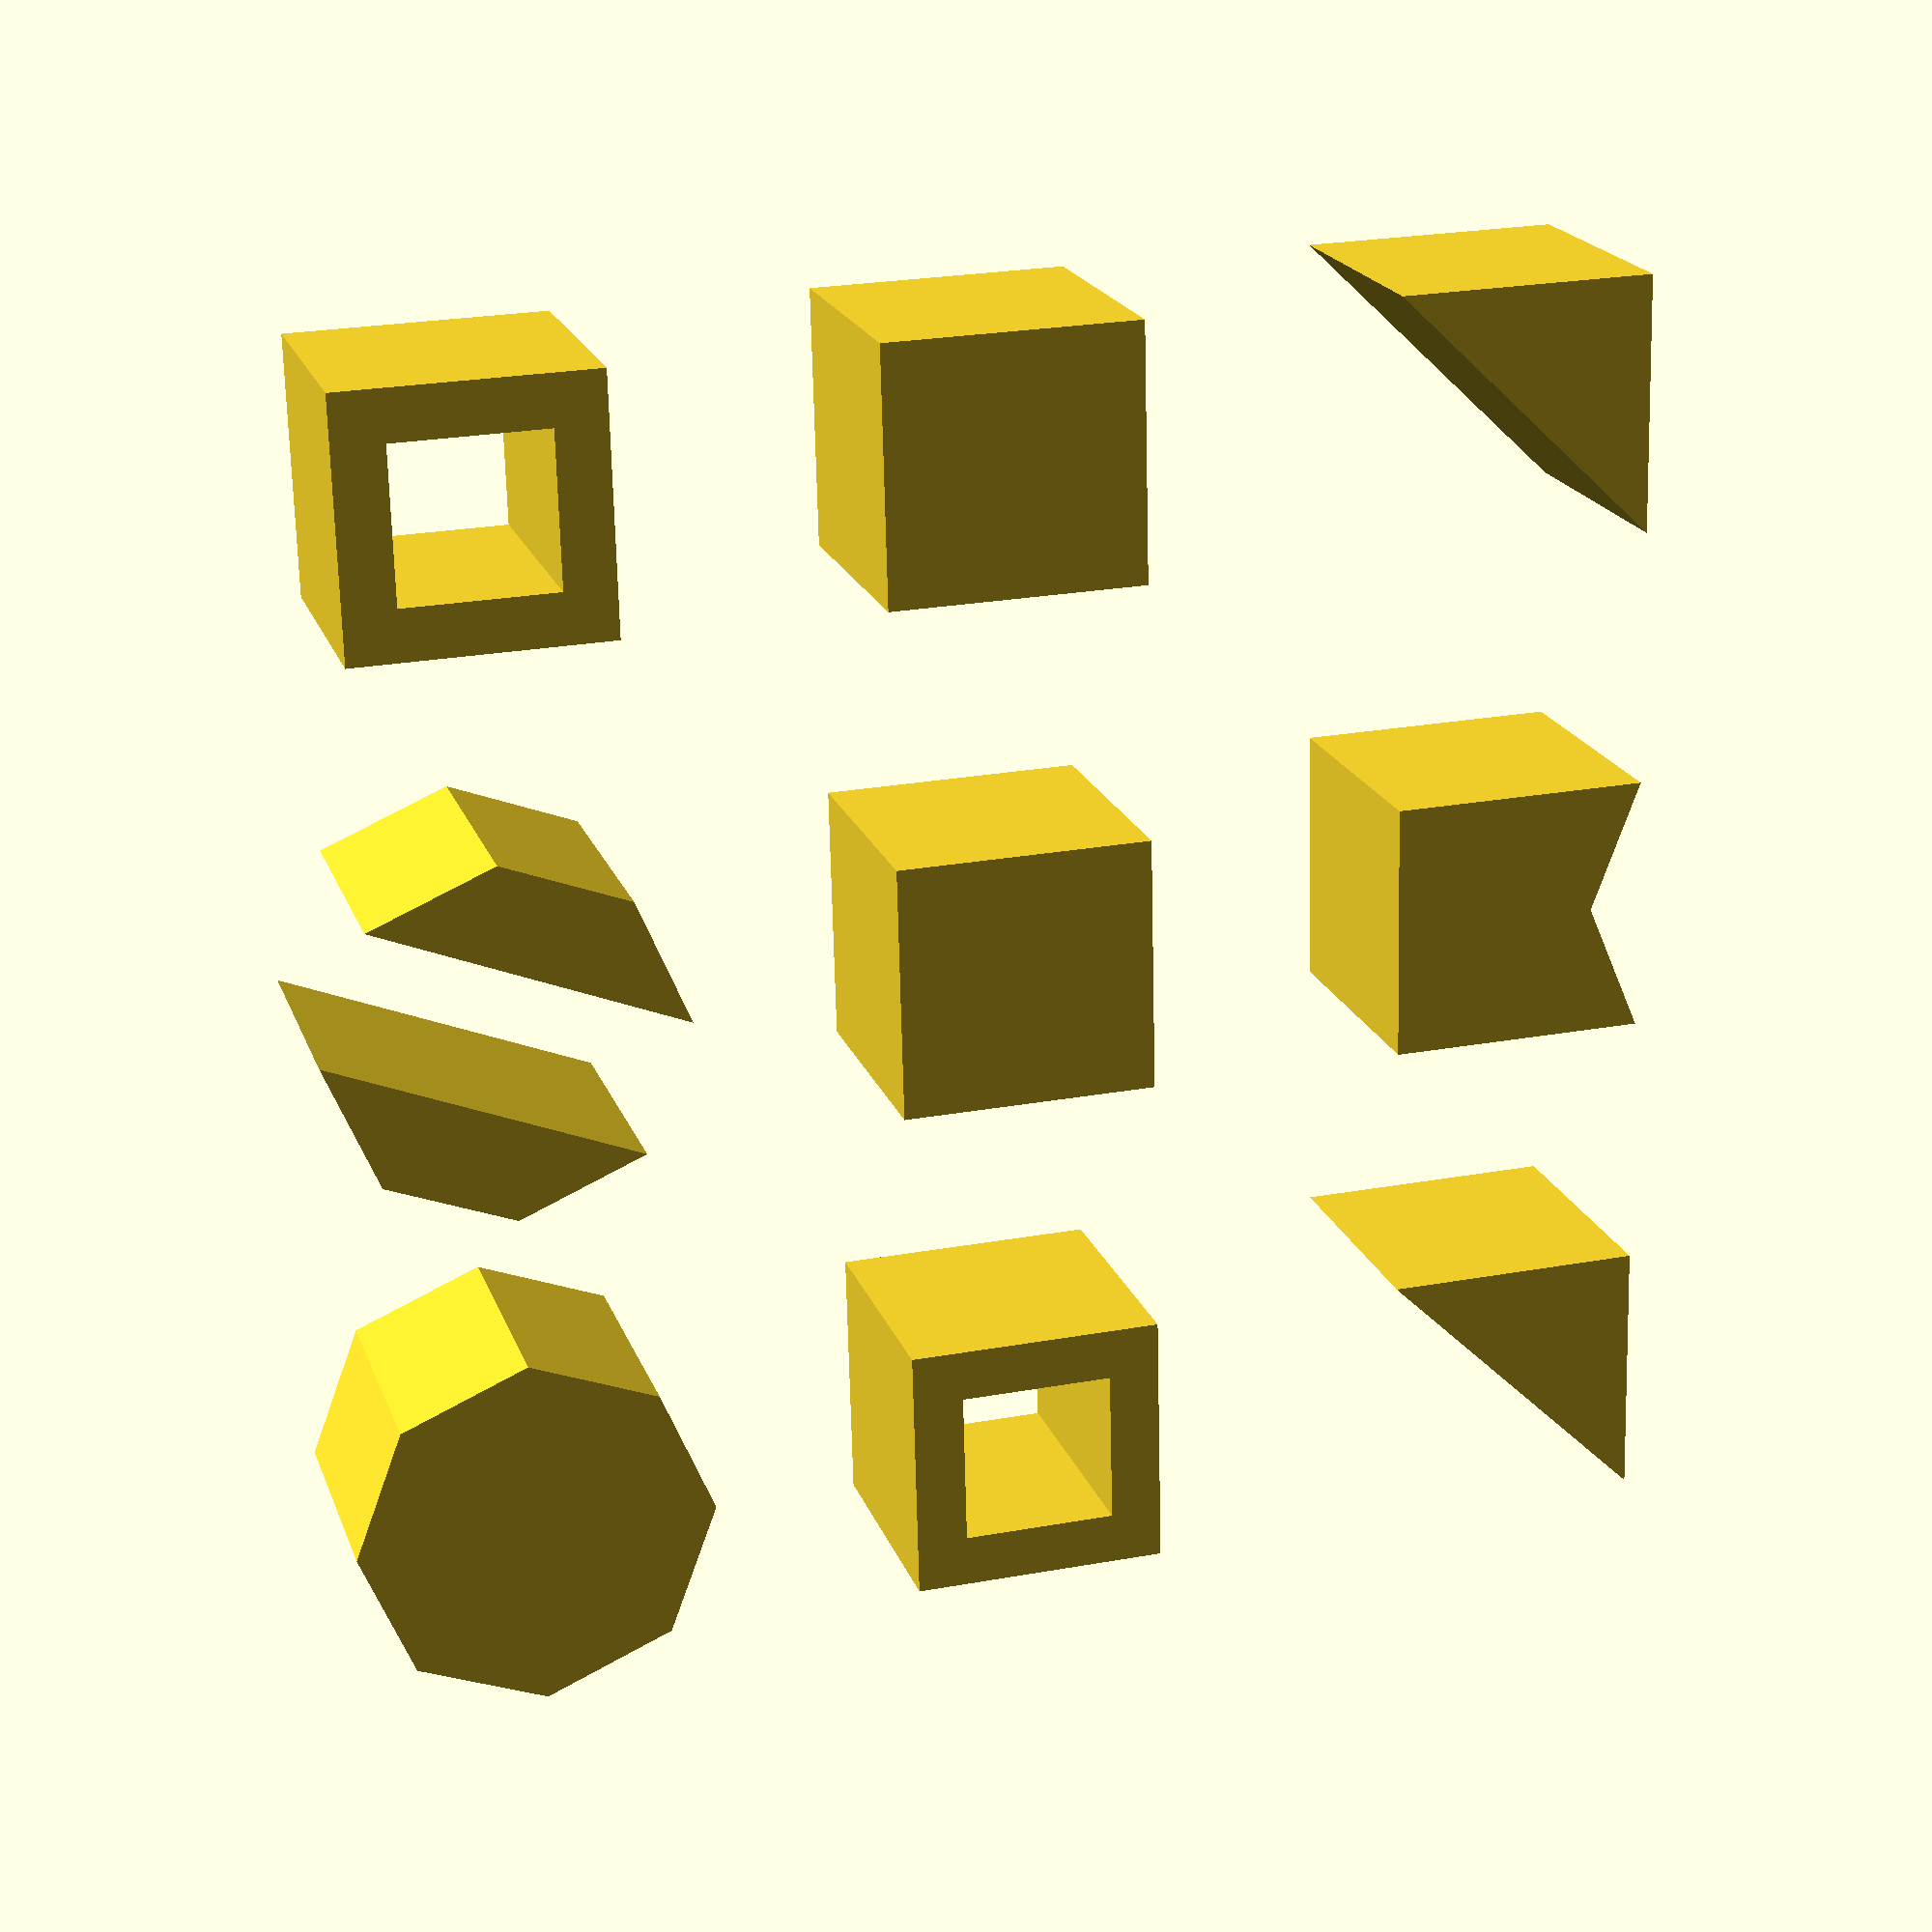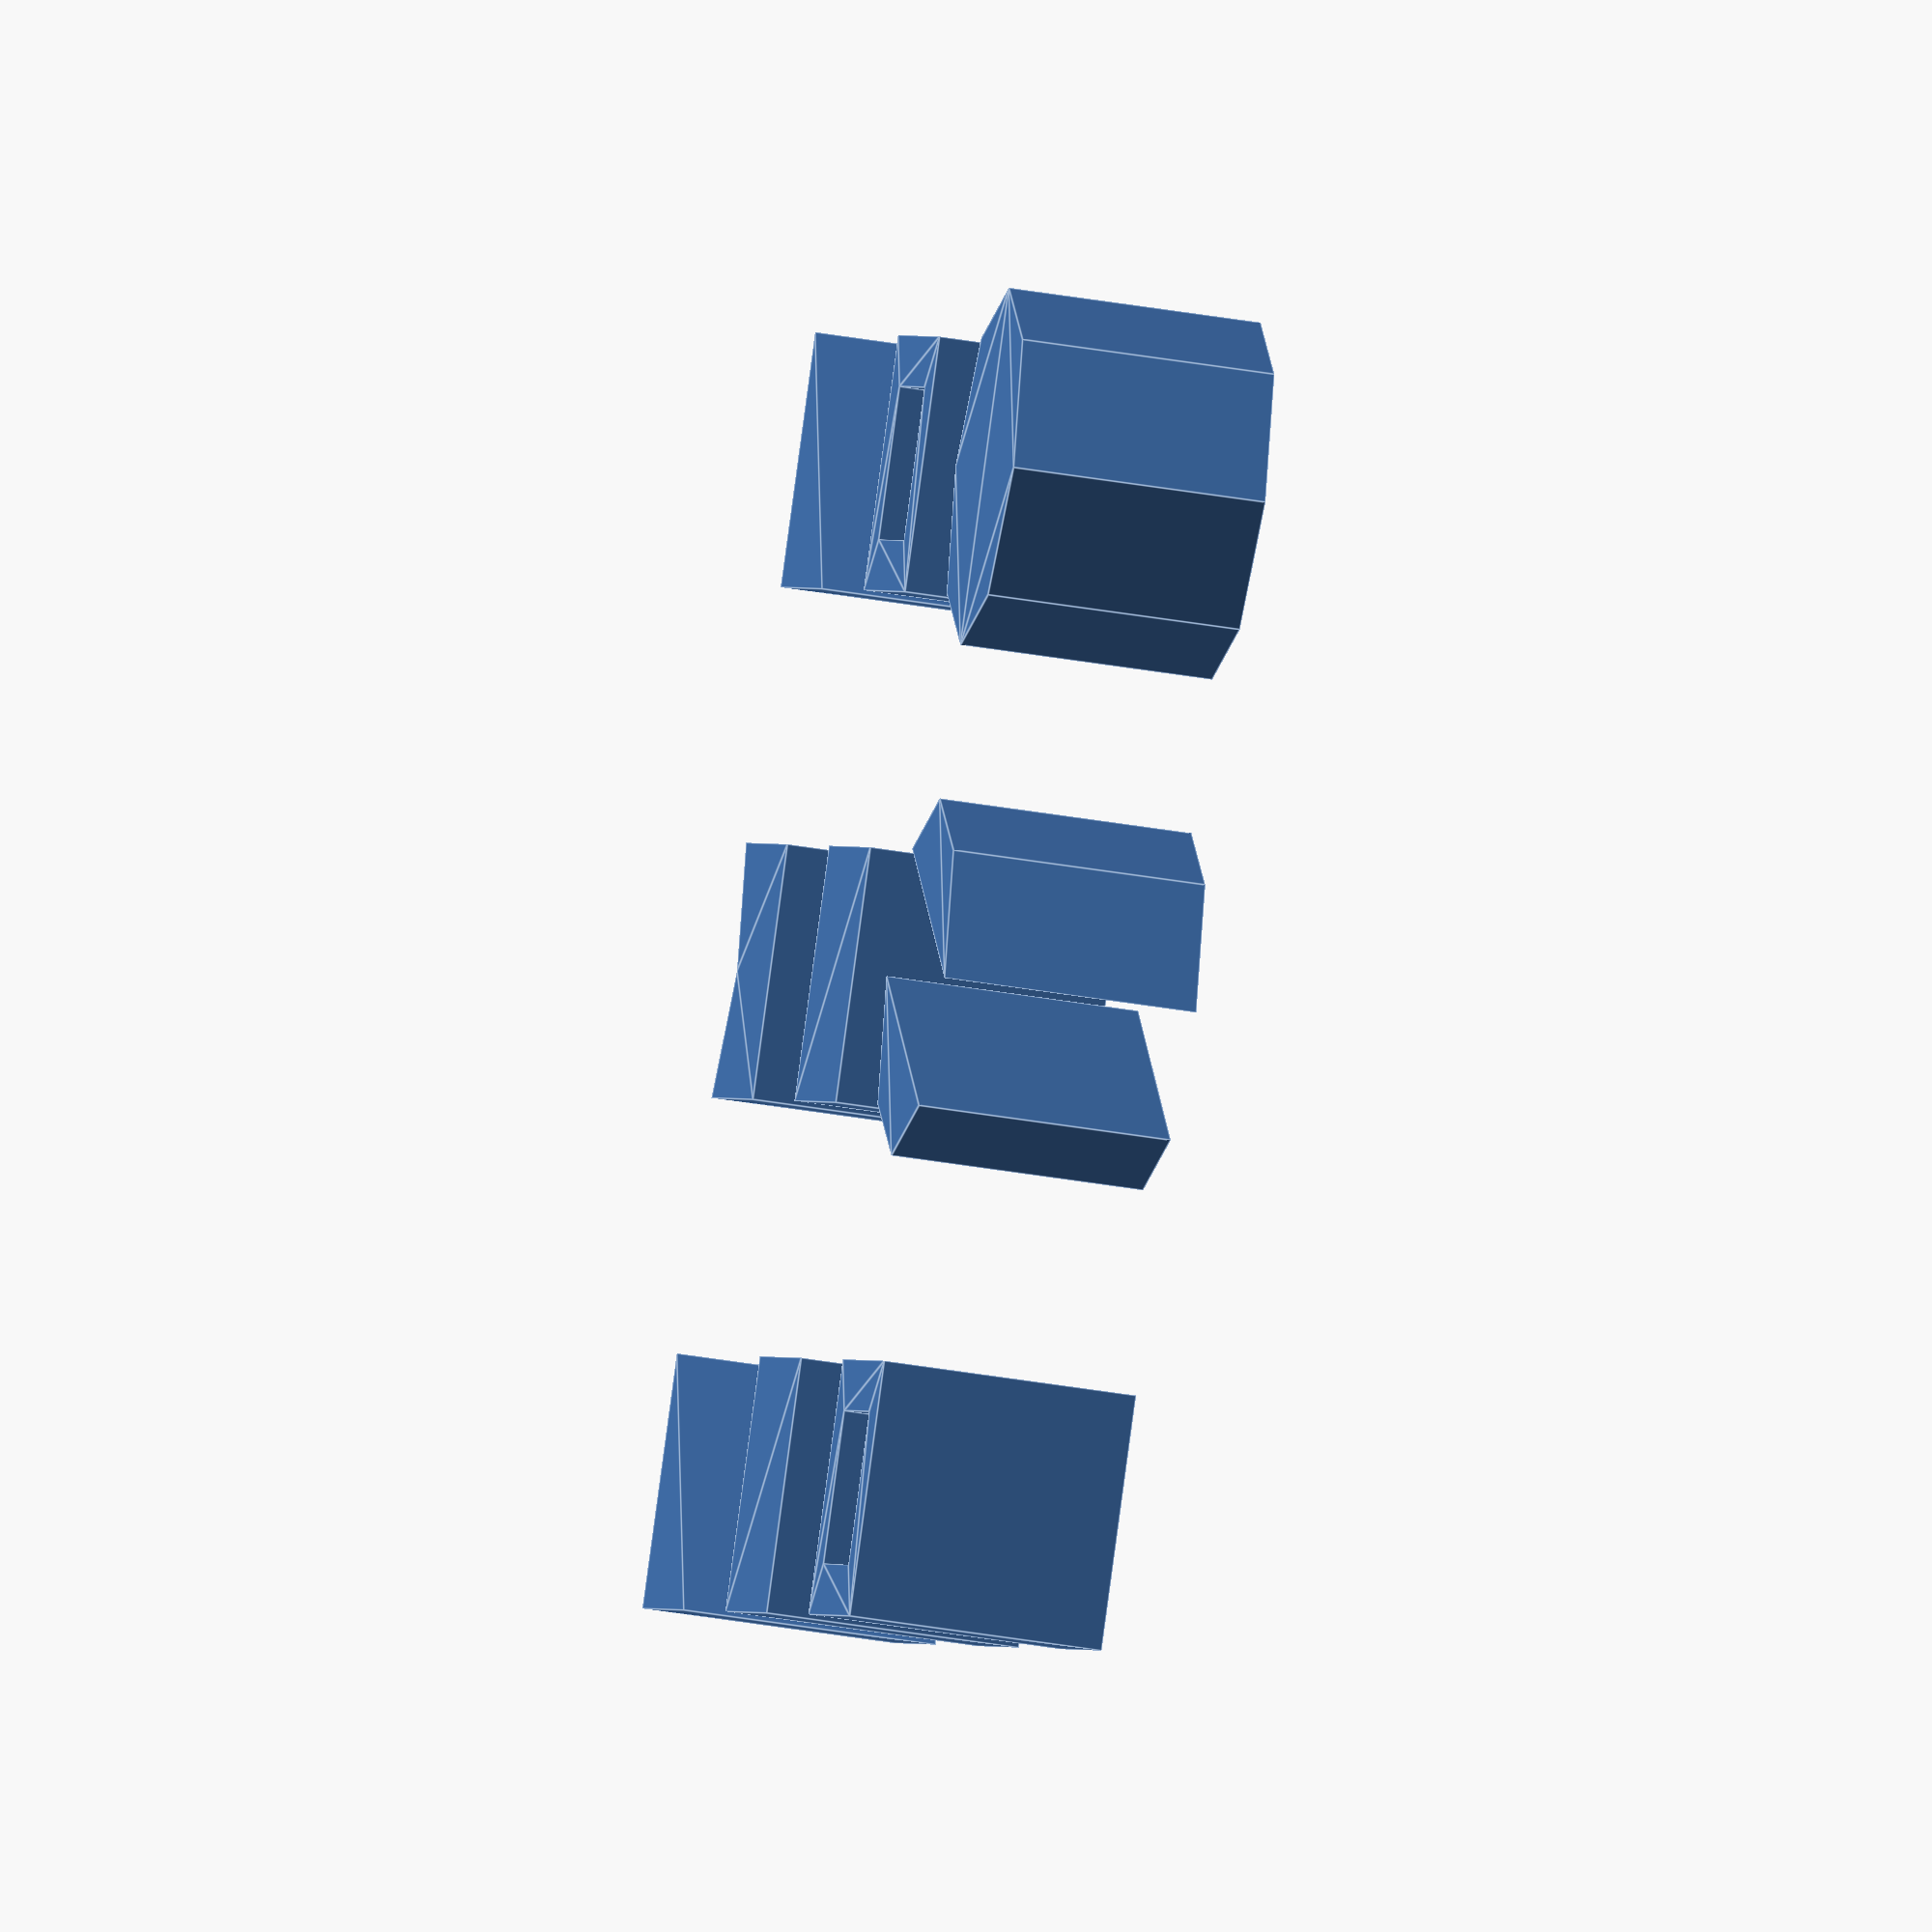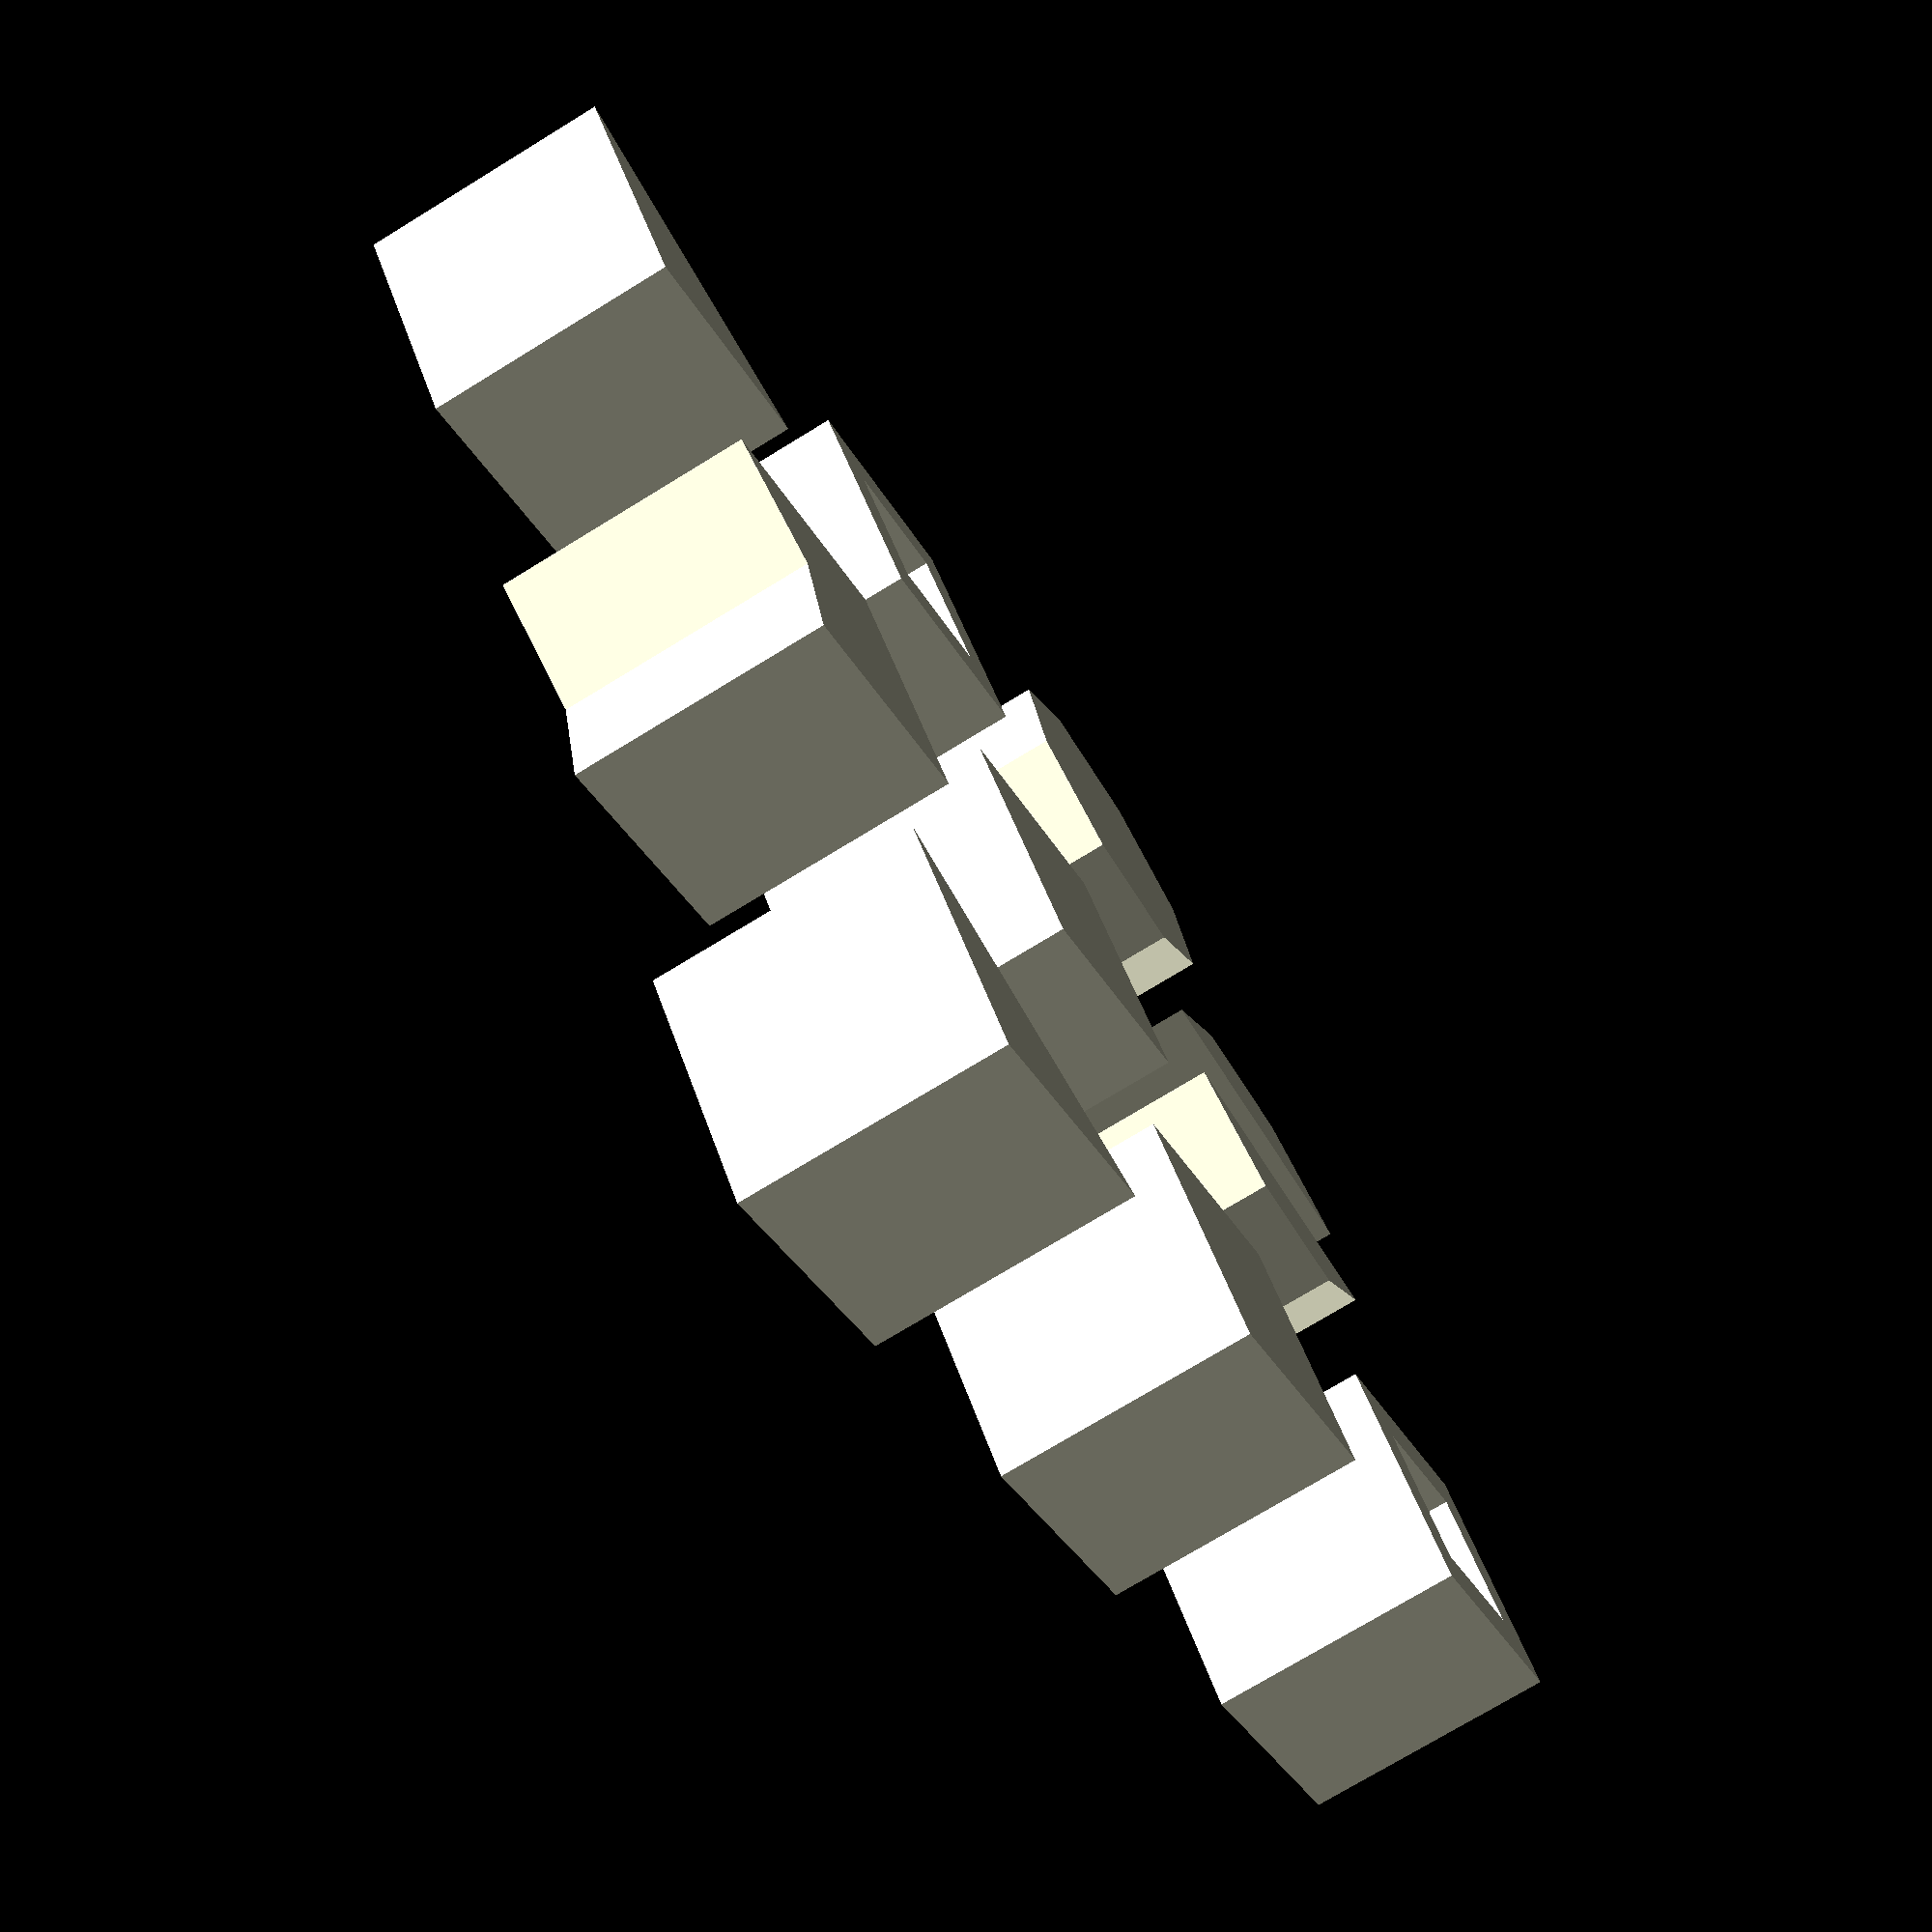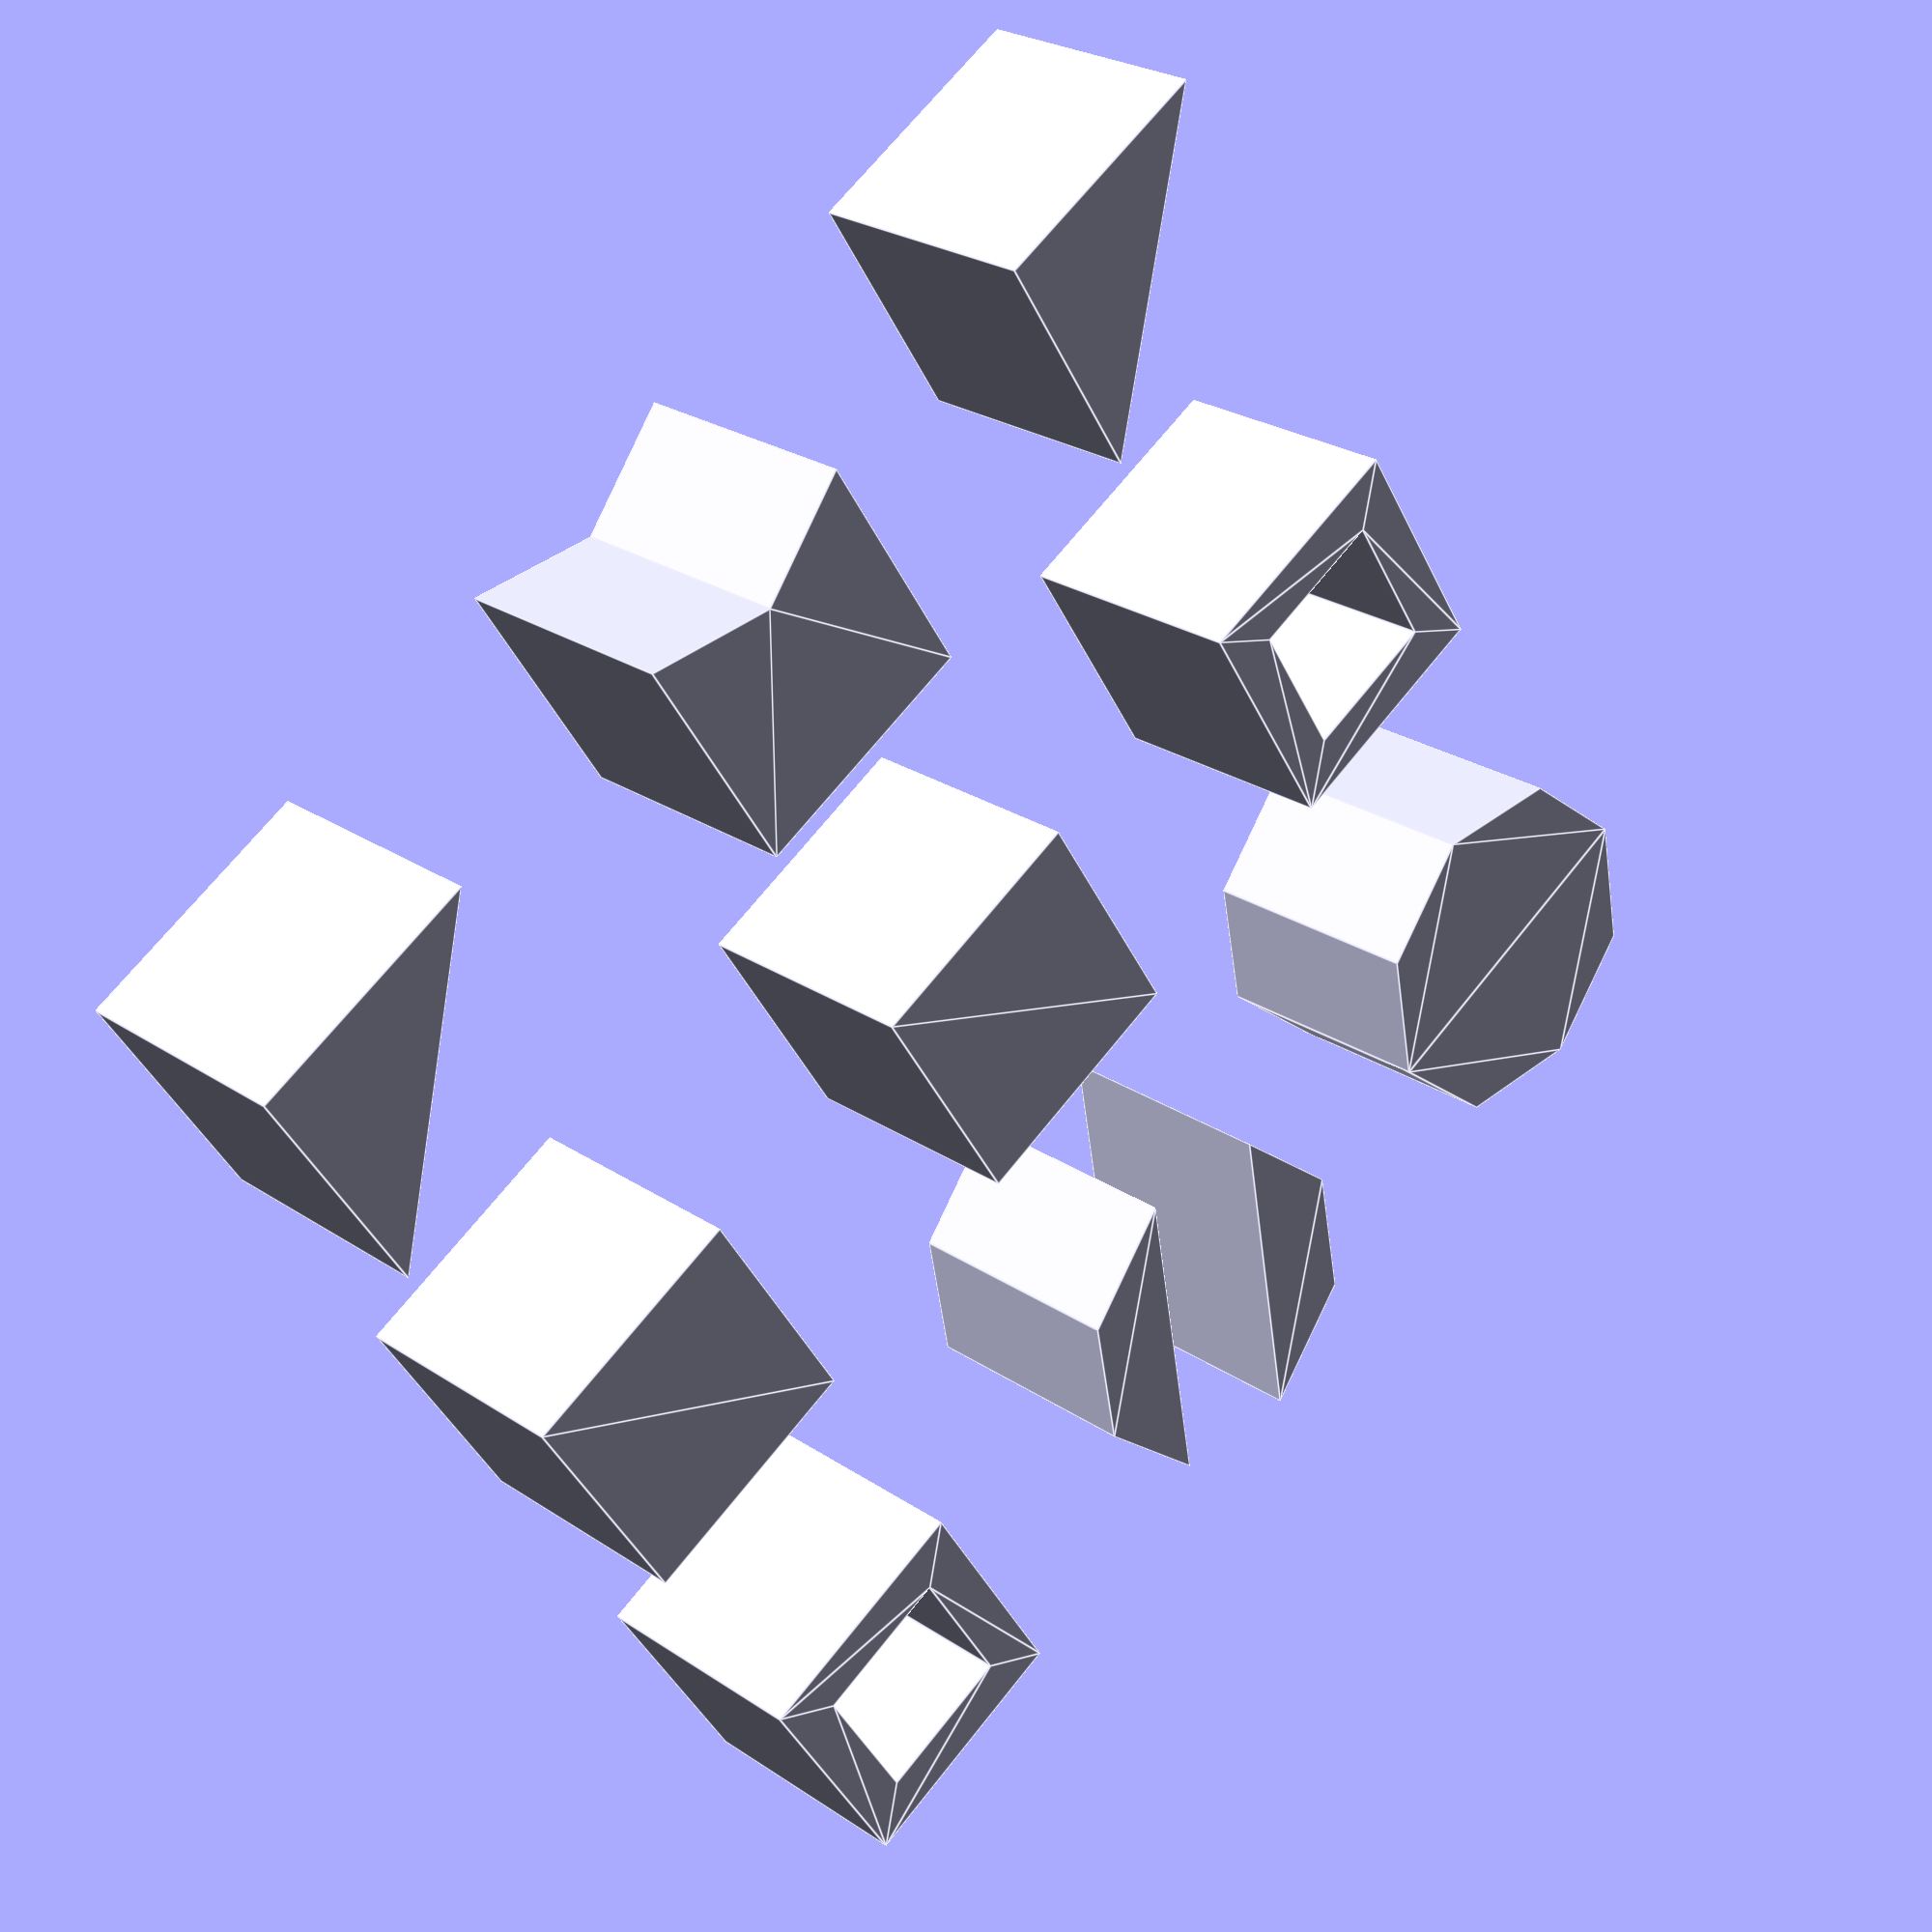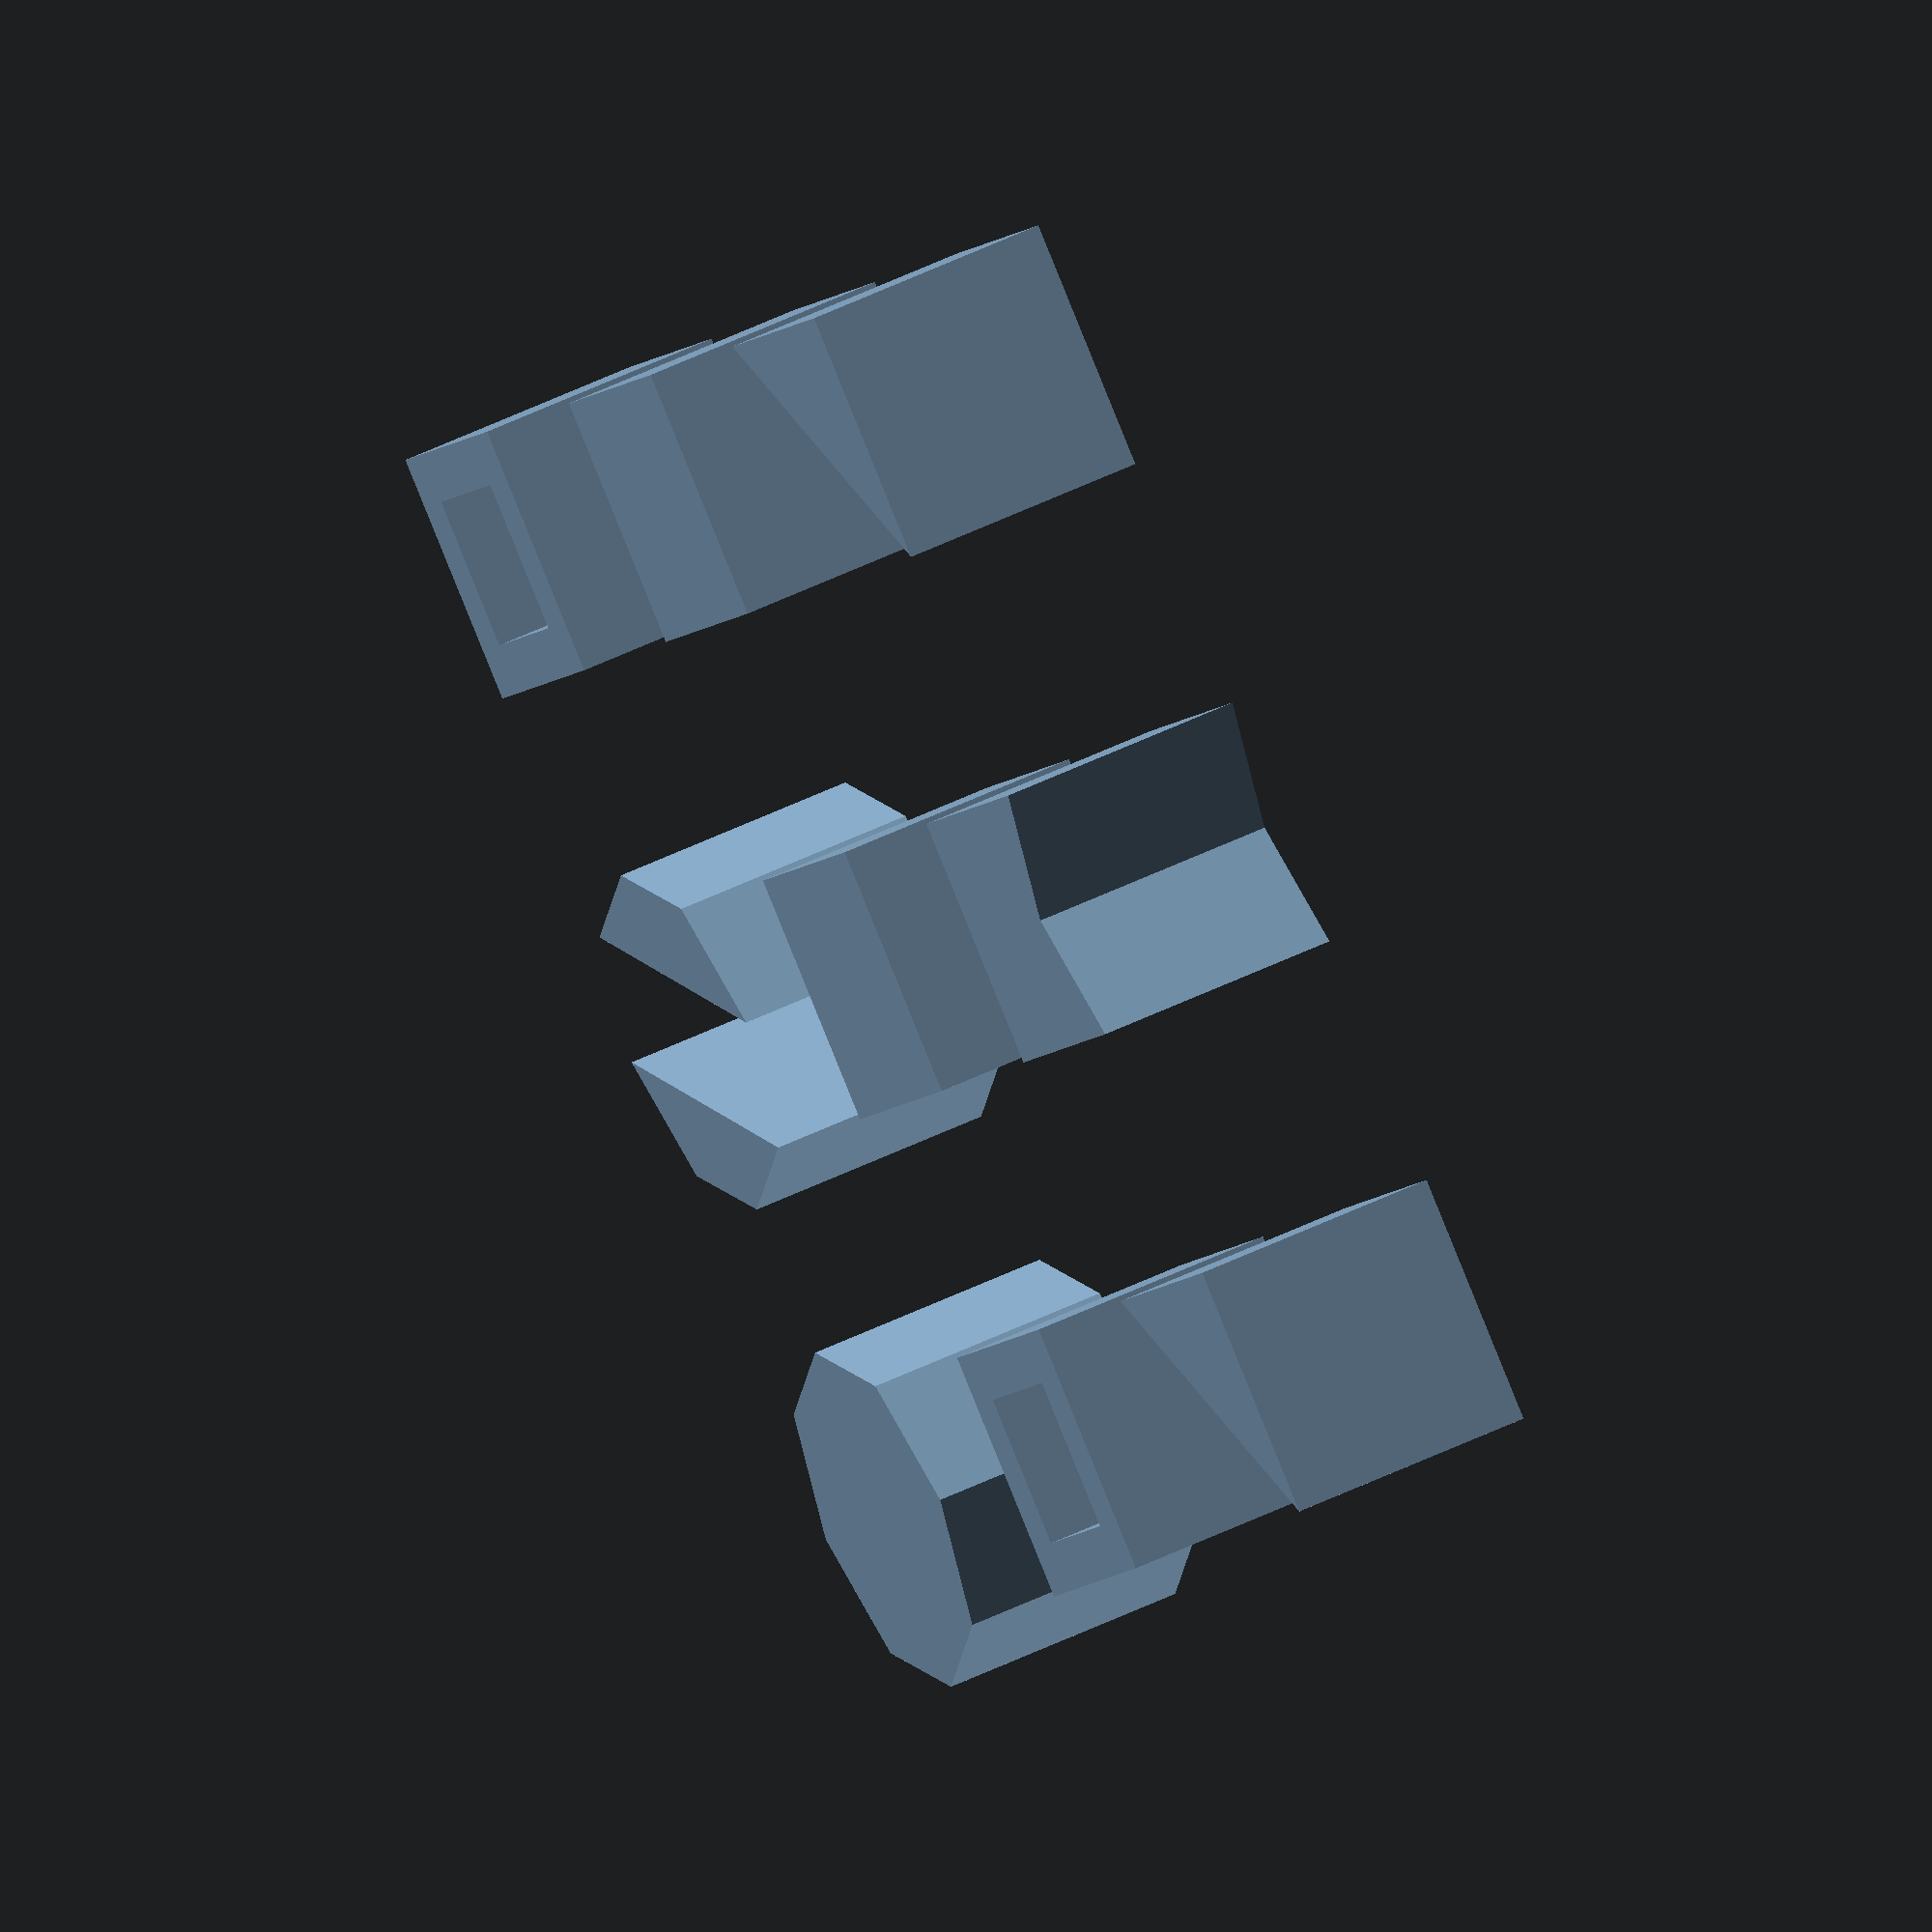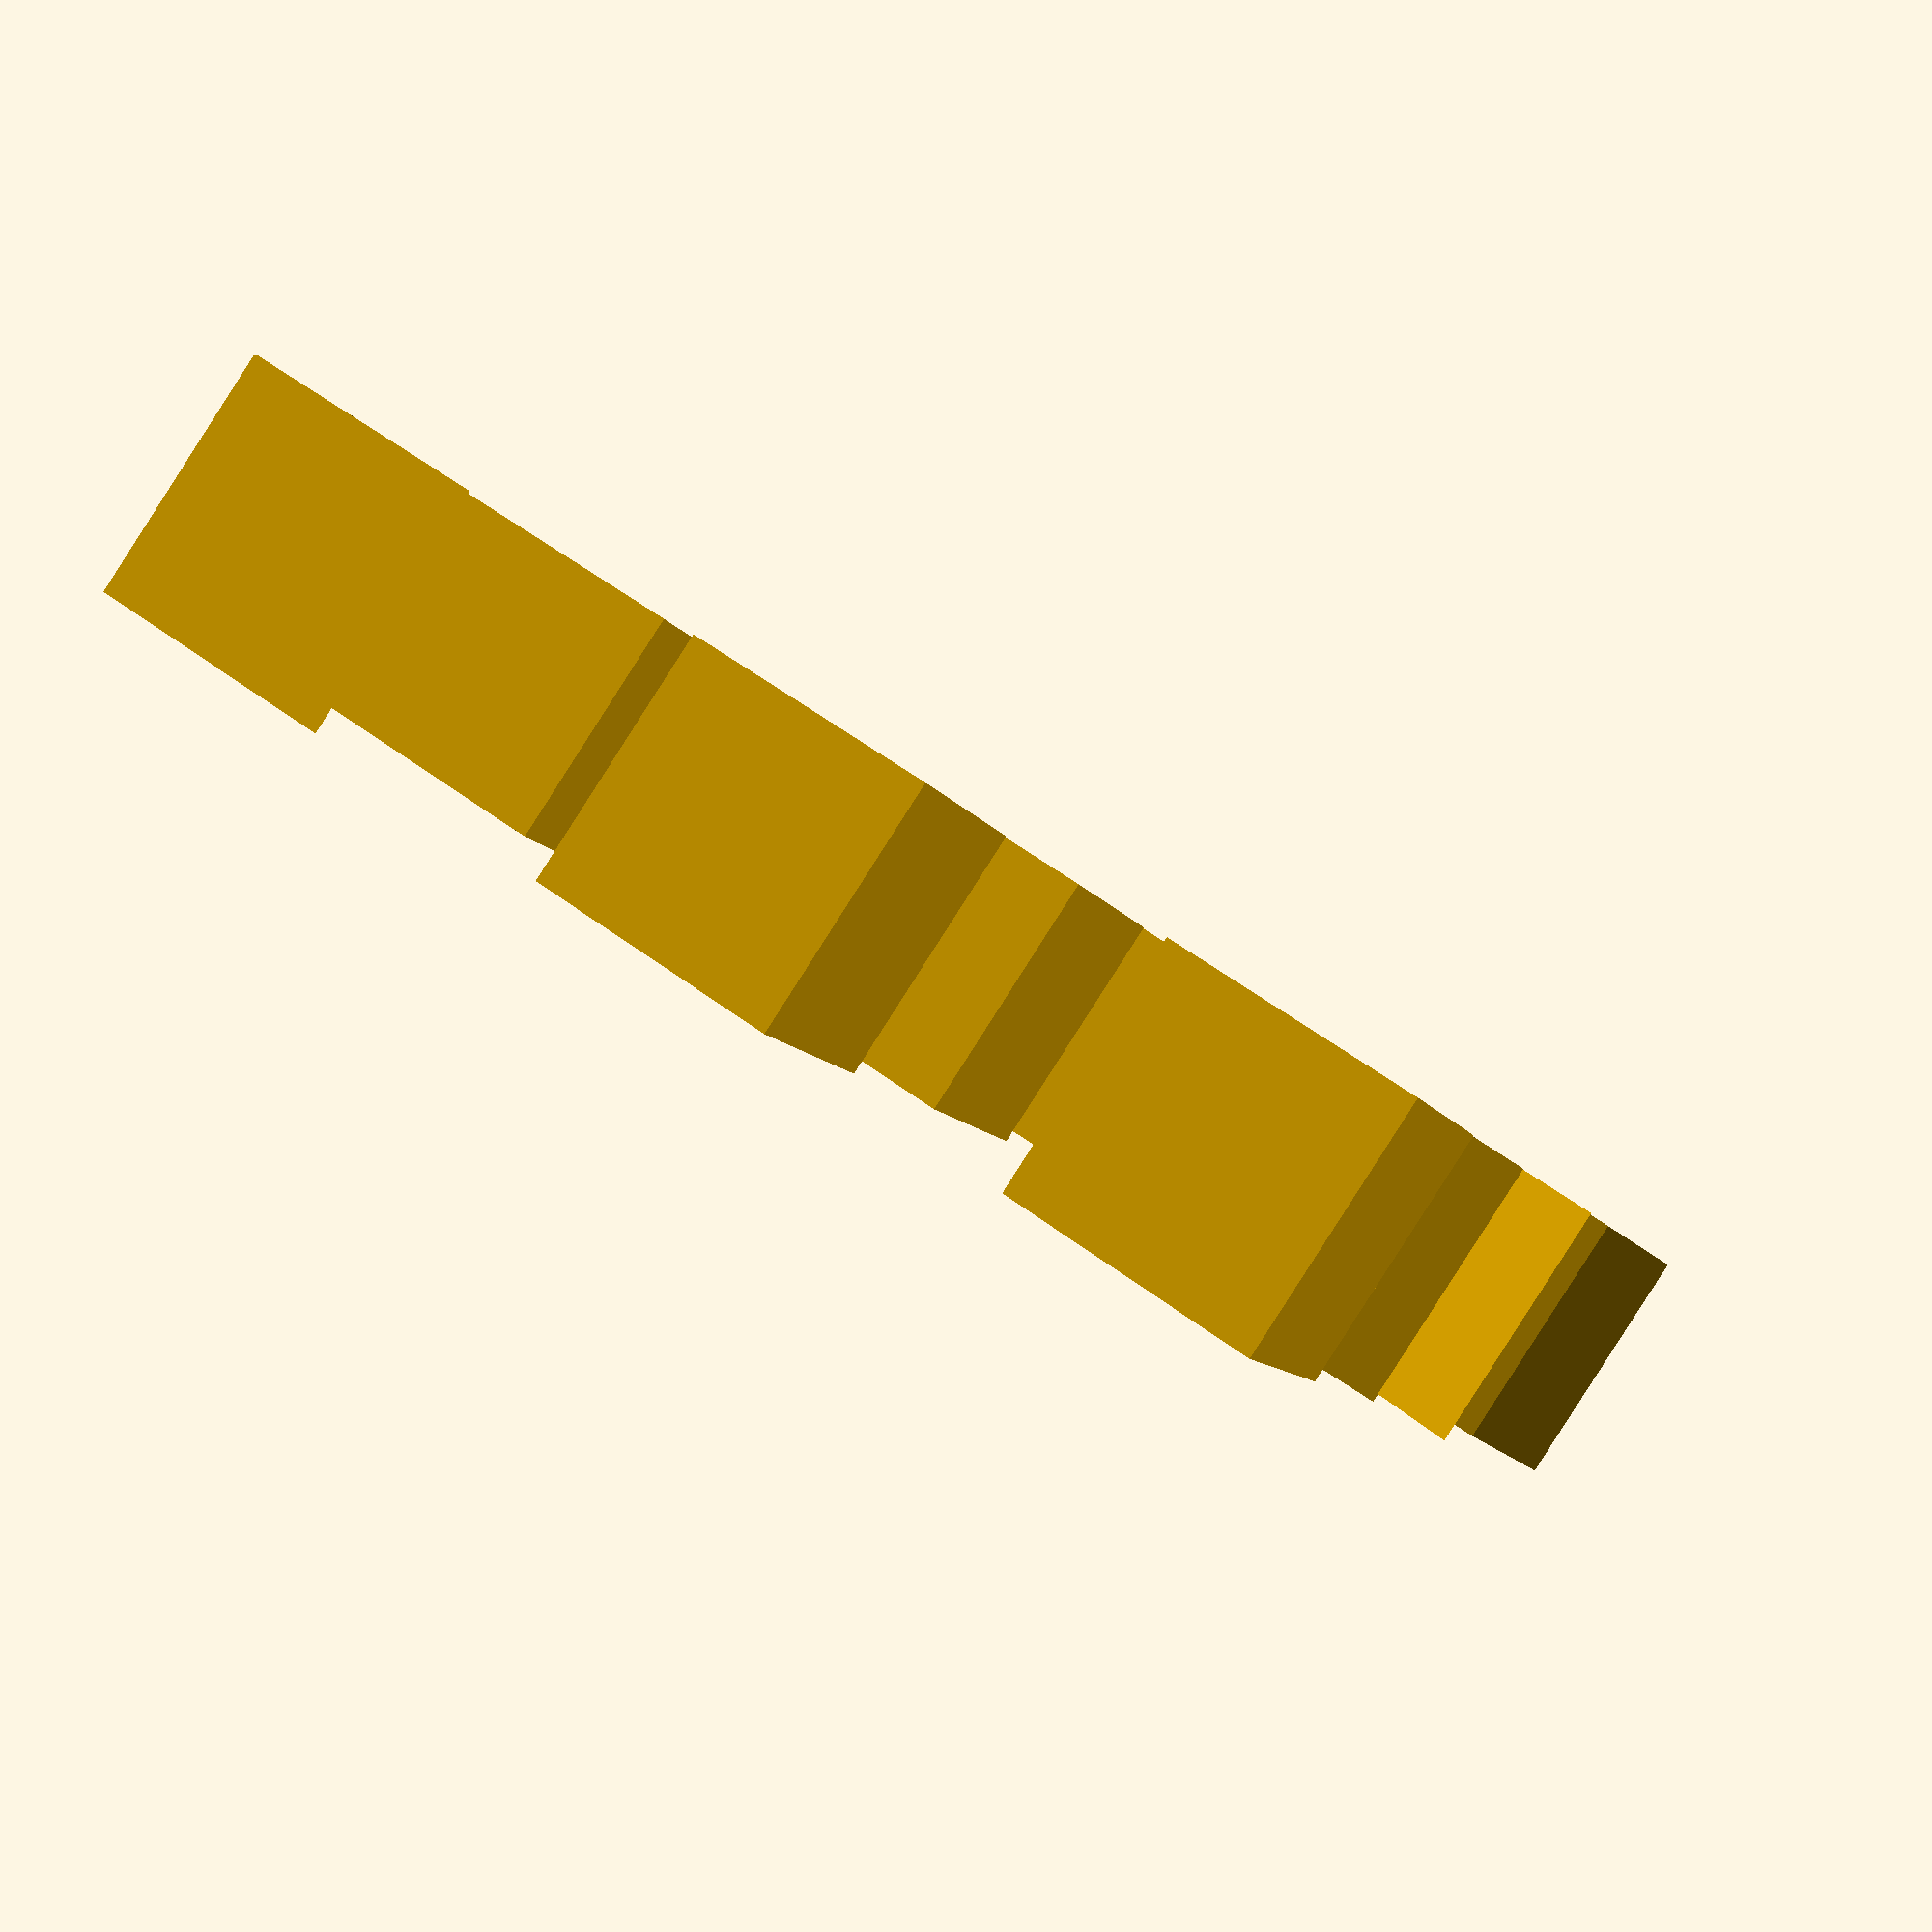
<openscad>
// Triangle
translate([2,0,0]) polygon([[0,0], [1,0], [1,1]]);

// Quad
translate([0,-2,0]) polygon(points=[[0,0], [1,0], [1,1], [0,1]]);

// Empty paths: Using points in order
translate([0,-4,0]) polygon(points=[[0,0], [1,0], [1,1], [0,1]], paths=[]);

// Concave polygon
translate([2,-2,0]) polygon([[0,0], [1,0], [0.8,0.5], [1,1], [0,1]]);

points = [[0,0], [0.5,-0.2], [1,0], [1.2,0.5], [1,1], [0.5,1.2], [0,1], [-0.2,0.5]];

// No paths: Using points in order
translate([-2,0,0]) polygon(points);

// Create two polygons using a single polygon() instantiation
// TODO: This doesn't match with the docs
translate([-2,-2,0]) polygon(points=points, paths=[[0,1,2,3], [4,5,6,7]]);


// Triangle with the same first and last vertex position
translate([2,-4,0]) polygon([[0,0], [1,0], [1,1], [0,0]]);

// Quad with hole
translate([-2,-4,0])
  polygon(points=[[0,0], [1,0], [1,1], [0,1], [0.2,0.2], [0.8,0.2], [0.8,0.8], [0.2,0.8]],
          paths=[[0,1,2,3],[4,5,6,7]]
);

// Constructing a polygon with a hole from two touching polygons
// TODO: This doesn't match with the docs
translate([0,0,0])
polygon(points = [[0,1], [0,0], [1,0], [1,1], [0.8,0.8], [0.8,0.2], [0.2,0.2], [0.2,0.8]],
        paths = [[7,6,5,4,3,2,1,0],[7,0,3,4] ]);


// Empty polygons
polygon();
polygon([]);
polygon([[],[]]);
polygon([[[]]]);

// Malformed polygons:

// Only a single vertex
translate([0,2,0]) polygon([[0,0]]);

// Only two vertices
translate([2,2,0]) polygon([[0,0],[1,1]]);

// Collinear vertices
translate([2,2,0]) polygon([[0,0],[1,1],[2,2]]);

polyhedron(points = undef, paths = [[1, 2, 3]]);
polyhedron(points = [[0,0,0],[1,1,1]], paths = undef);
polyhedron(points=[0], paths = [[0]]);

// FIXME: convexity

</openscad>
<views>
elev=160.3 azim=1.5 roll=16.3 proj=p view=wireframe
elev=220.1 azim=140.2 roll=282.1 proj=o view=edges
elev=254.7 azim=216.2 roll=58.6 proj=p view=solid
elev=335.2 azim=302.7 roll=137.5 proj=p view=edges
elev=312.9 azim=229.9 roll=240.5 proj=o view=solid
elev=88.5 azim=340.7 roll=147.3 proj=p view=wireframe
</views>
